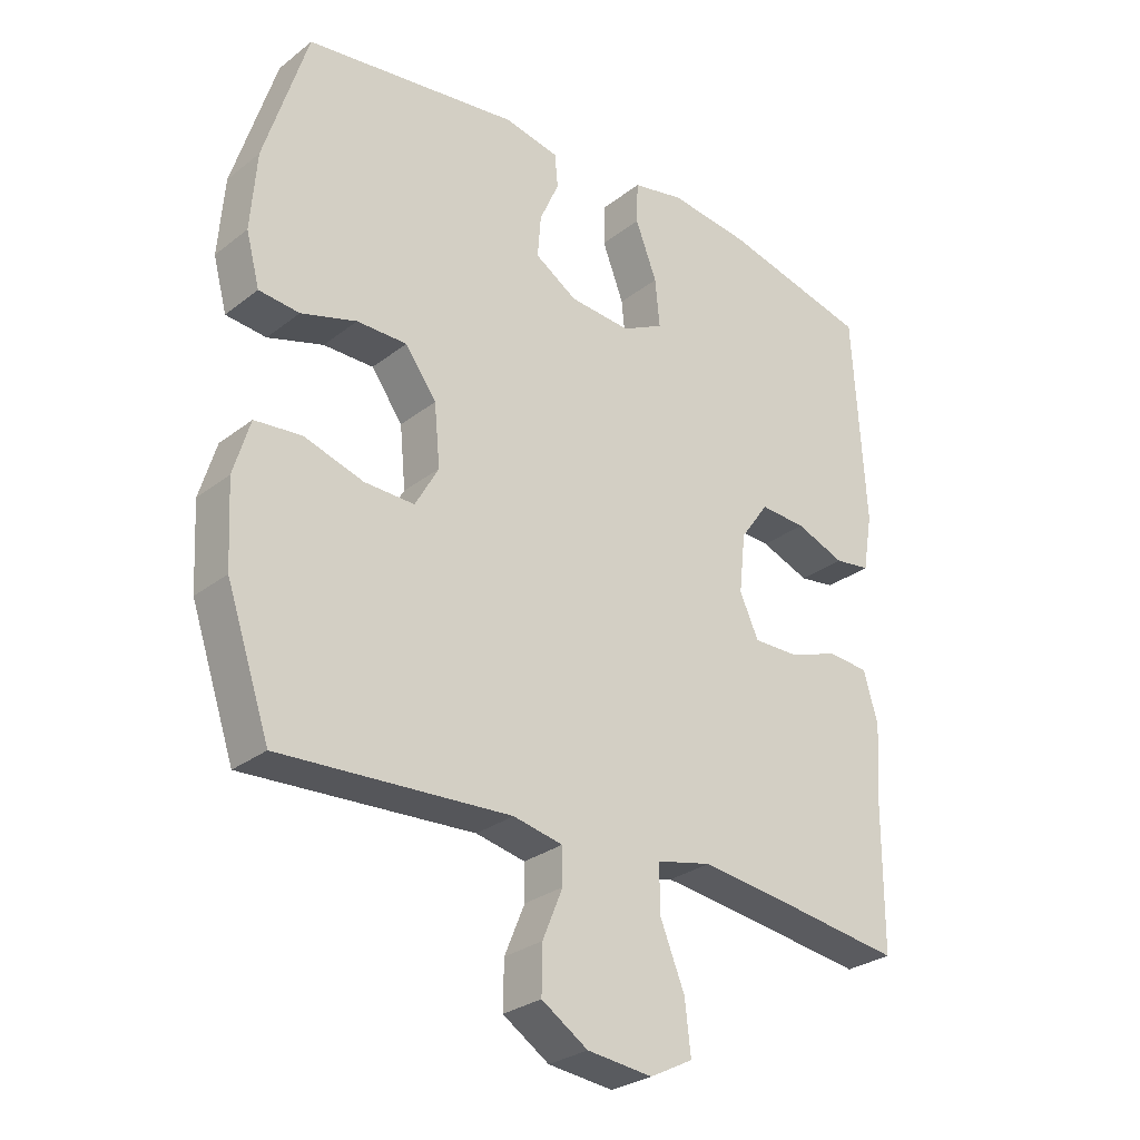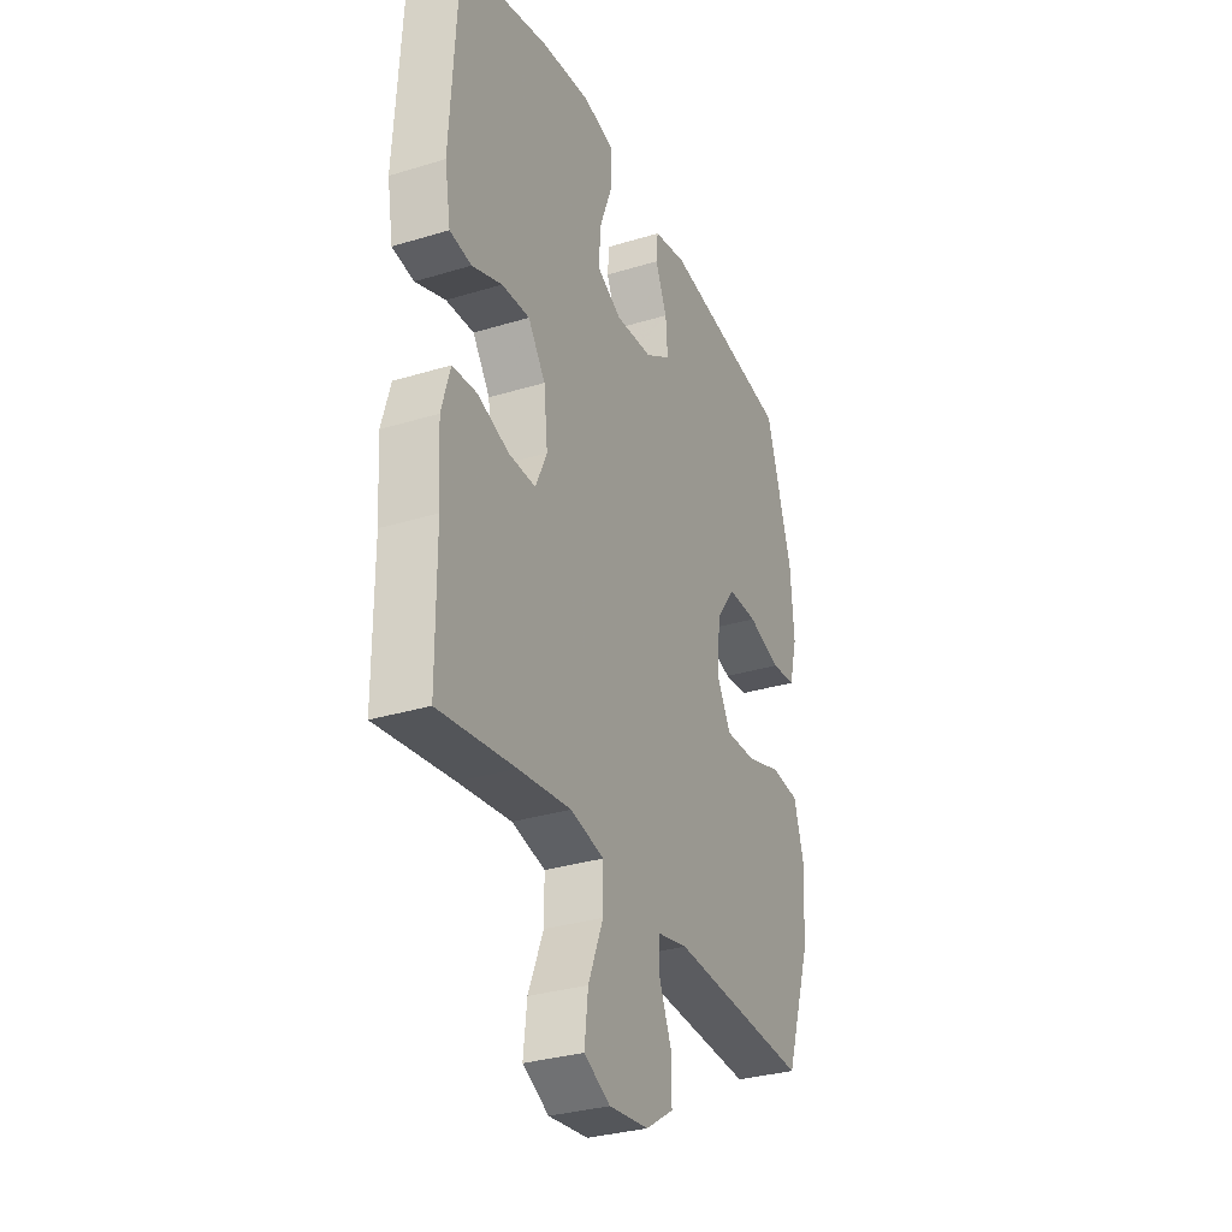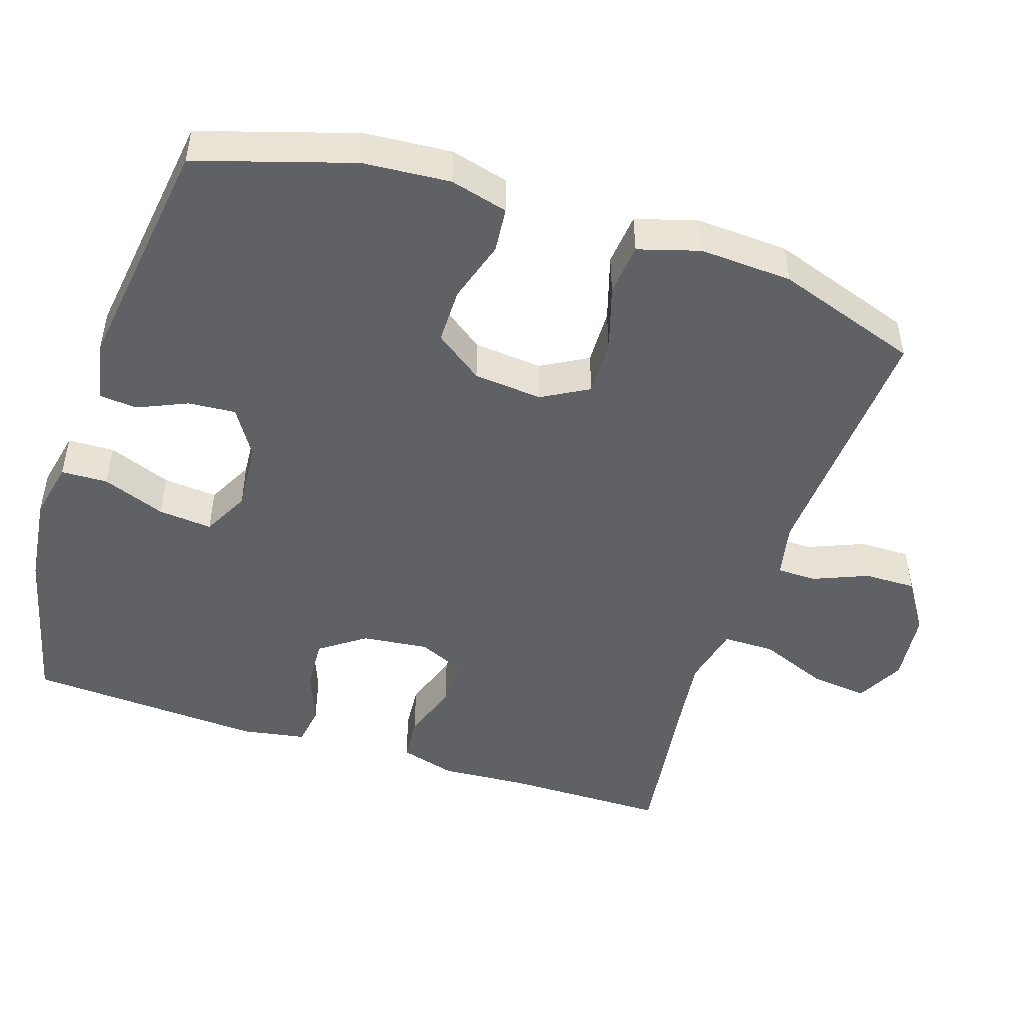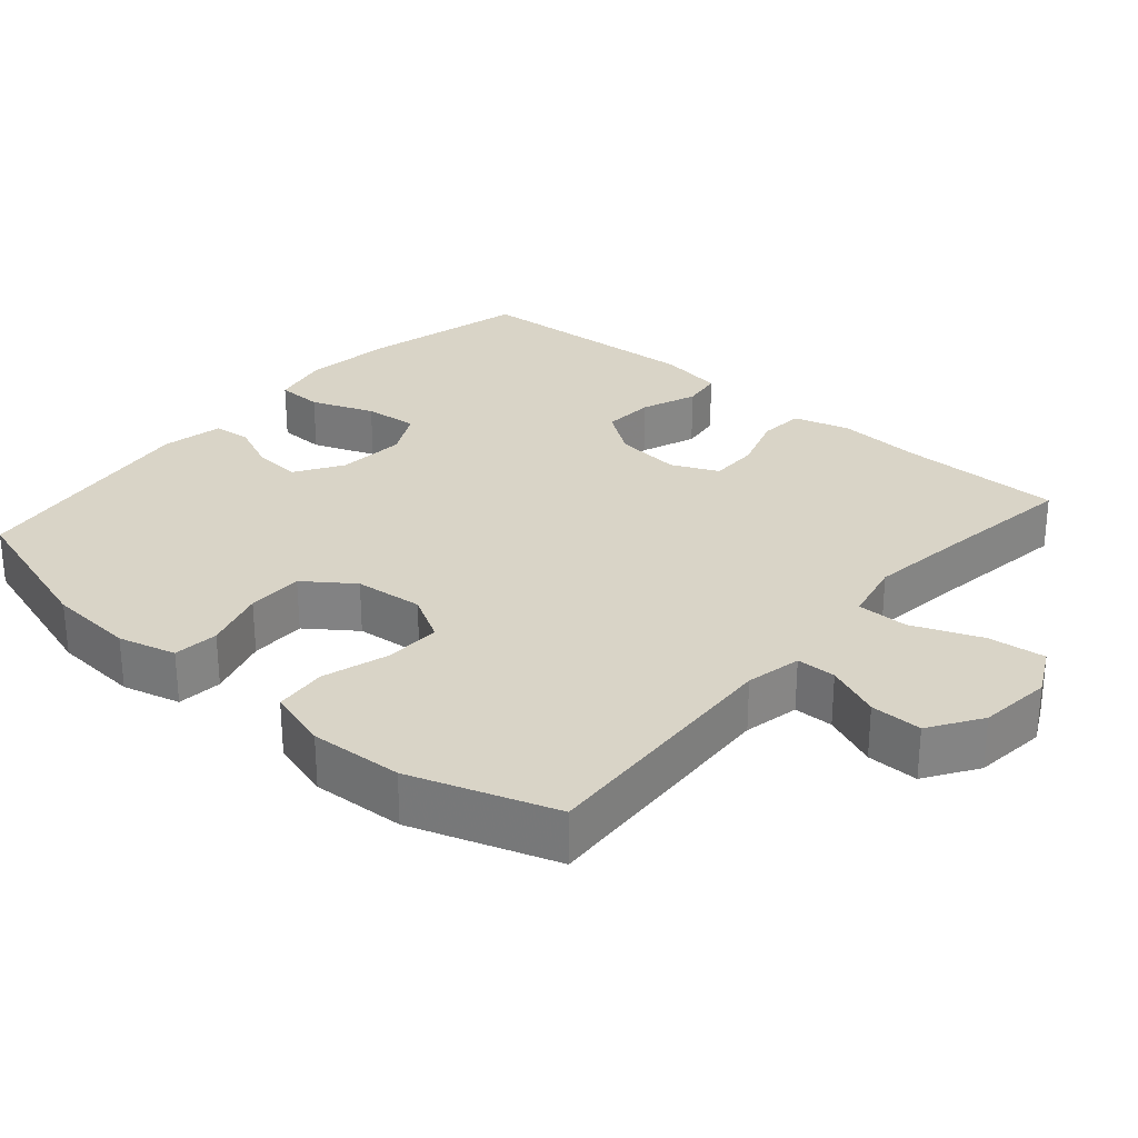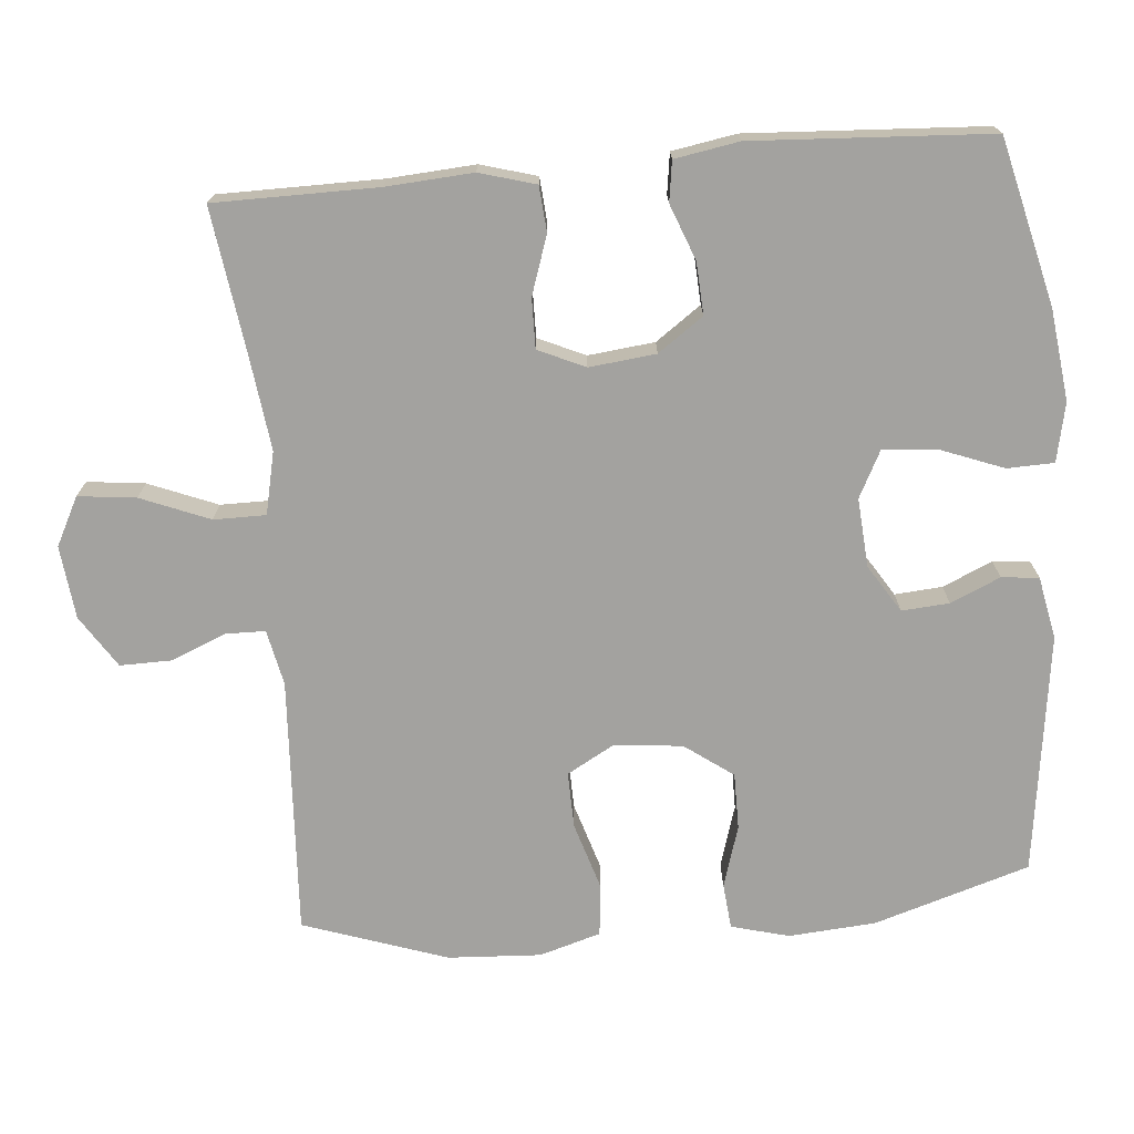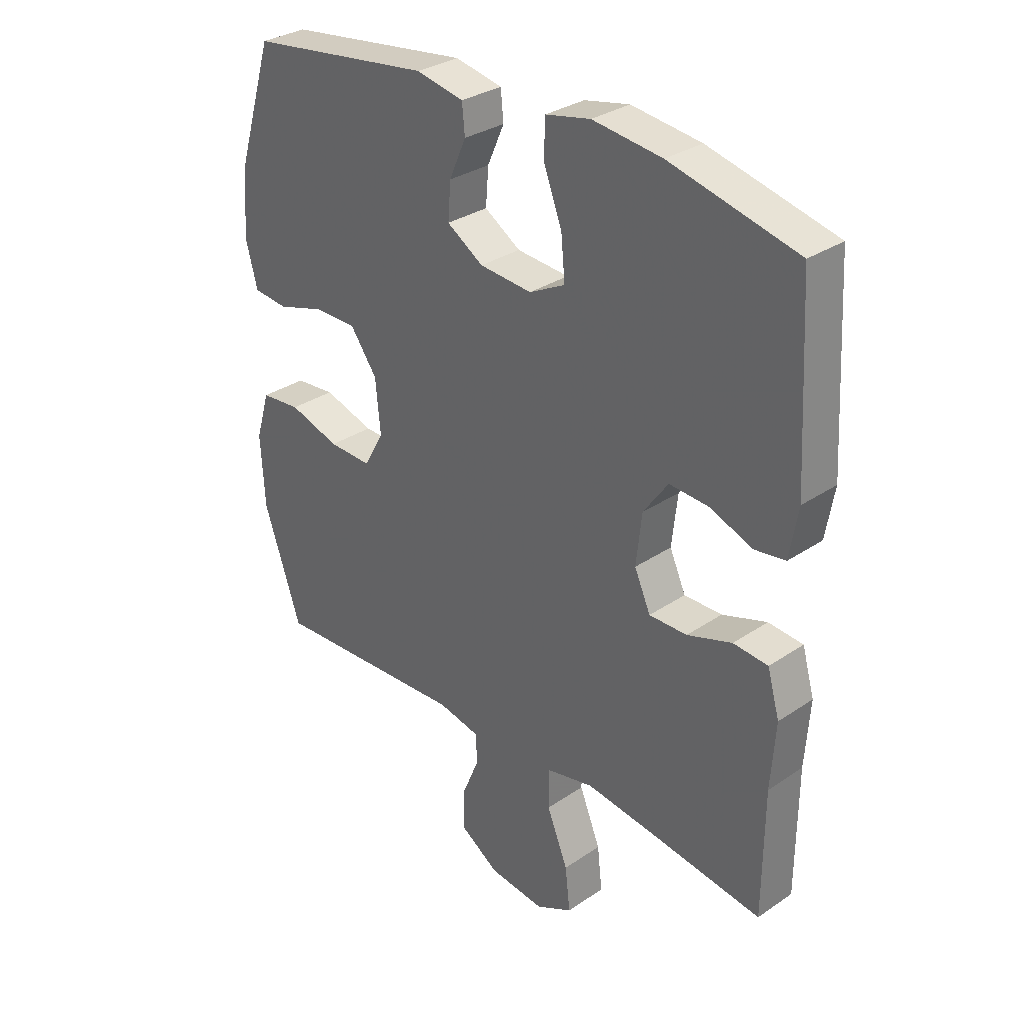
<metadata>
{"format":"obj","ext":"obj","renderer":"f3d","projection":"perspective","resolution":1024,"background":"white","views":[{"elev":-28.5,"azim":139.0,"up":"+Z"},{"elev":-31.6,"azim":-66.6,"up":"+Z"},{"elev":-48.1,"azim":71.9,"up":"+Y"},{"elev":28.5,"azim":130.9,"up":"+Y"},{"elev":-72.5,"azim":-85.0,"up":"+Y"},{"elev":31.5,"azim":-133.8,"up":"+Z"}]}
</metadata>
<code>
v -0.5 0.07 0.5
v -0.273 0.07 0.555
v -0.149 0.07 0.57
v -0.069 0.07 0.553
v -0.067 0.07 0.489
v -0.1 0.07 0.403
v -0.107 0.07 0.329
v -0.043 0.07 0.296
v 0.051 0.07 0.303
v 0.116 0.07 0.344
v 0.111 0.07 0.409
v 0.081 0.07 0.477
v 0.086 0.07 0.528
v 0.171 0.07 0.545
v 0.5 0.07 0.5
v 0.566 0.07 0.287
v 0.575 0.07 0.168
v 0.554 0.07 0.089
v 0.492 0.07 0.083
v 0.407 0.07 0.109
v 0.33 0.07 0.109
v 0.282 0.07 0.043
v 0.273 0.07 -0.051
v 0.309 0.07 -0.115
v 0.386 0.07 -0.113
v 0.477 0.07 -0.085
v 0.549 0.07 -0.092
v 0.574 0.07 -0.176
v 0.567 0.07 -0.303
v 0.5 0.07 -0.5
v 0.147 0.07 -0.48
v 0.071 0.07 -0.496
v 0.07 0.07 -0.55
v 0.101 0.07 -0.625
v 0.102 0.07 -0.696
v 0.031 0.07 -0.742
v -0.069 0.07 -0.753
v -0.135 0.07 -0.719
v -0.126 0.07 -0.64
v -0.088 0.07 -0.546
v -0.088 0.07 -0.475
v -0.173 0.07 -0.456
v -0.307 0.07 -0.473
v -0.5 0.07 -0.5
v -0.501 0.07 -0.277
v -0.509 0.07 -0.159
v -0.487 0.07 -0.082
v -0.425 0.07 -0.077
v -0.345 0.07 -0.104
v -0.277 0.07 -0.105
v -0.248 0.07 -0.041
v -0.258 0.07 0.05
v -0.302 0.07 0.112
v -0.373 0.07 0.108
v -0.449 0.07 0.079
v -0.504 0.07 0.087
v -0.519 0.07 0.175
v -0.5 0 0.5
v -0.273 0 0.555
v -0.149 0 0.57
v -0.069 0 0.553
v -0.067 0 0.489
v -0.1 0 0.403
v -0.107 0 0.329
v -0.043 0 0.296
v 0.051 0 0.303
v 0.116 0 0.344
v 0.111 0 0.409
v 0.081 0 0.477
v 0.086 0 0.528
v 0.171 0 0.545
v 0.5 0 0.5
v 0.566 0 0.287
v 0.575 0 0.168
v 0.554 0 0.089
v 0.492 0 0.083
v 0.407 0 0.109
v 0.33 0 0.109
v 0.282 0 0.043
v 0.273 0 -0.051
v 0.309 0 -0.115
v 0.386 0 -0.113
v 0.477 0 -0.085
v 0.549 0 -0.092
v 0.574 0 -0.176
v 0.567 0 -0.303
v 0.5 0 -0.5
v 0.147 0 -0.48
v 0.071 0 -0.496
v 0.07 0 -0.55
v 0.101 0 -0.625
v 0.102 0 -0.696
v 0.031 0 -0.742
v -0.069 0 -0.753
v -0.135 0 -0.719
v -0.126 0 -0.64
v -0.088 0 -0.546
v -0.088 0 -0.475
v -0.173 0 -0.456
v -0.307 0 -0.473
v -0.5 0 -0.5
v -0.501 0 -0.277
v -0.509 0 -0.159
v -0.487 0 -0.082
v -0.425 0 -0.077
v -0.345 0 -0.104
v -0.277 0 -0.105
v -0.248 0 -0.041
v -0.258 0 0.05
v -0.302 0 0.112
v -0.373 0 0.108
v -0.449 0 0.079
v -0.504 0 0.087
v -0.519 0 0.175
f 4 5 6
f 3 4 6
f 2 3 6
f 1 2 6
f 57 1 6
f 56 57 6
f 55 56 6
f 54 55 6
f 53 54 6 7
f 52 53 7 8
f 51 52 8 9
f 50 51 9 10
f 47 48 49
f 46 47 49
f 45 46 49
f 45 49 50
f 44 45 50
f 43 44 50
f 42 43 50 10
f 38 39 40
f 37 38 40
f 36 37 40
f 35 36 40
f 34 35 40
f 33 34 40
f 32 33 40 41
f 41 42 10
f 32 41 10
f 31 32 10
f 29 30 31
f 28 29 31
f 27 28 31
f 26 27 31
f 25 26 31
f 18 19 20
f 17 18 20
f 16 17 20
f 15 16 20
f 14 15 20
f 13 14 20
f 12 13 20
f 11 12 20
f 10 11 20 21
f 24 25 31
f 23 24 31
f 22 23 31 10
f 10 21 22
f 63 62 61
f 63 61 60
f 63 60 59
f 63 59 58
f 63 58 114
f 63 114 113
f 63 113 112
f 63 112 111
f 64 63 111 110
f 65 64 110 109
f 66 65 109 108
f 67 66 108 107
f 106 105 104
f 106 104 103
f 106 103 102
f 107 106 102
f 107 102 101
f 107 101 100
f 67 107 100 99
f 97 96 95
f 97 95 94
f 97 94 93
f 97 93 92
f 97 92 91
f 97 91 90
f 98 97 90 89
f 67 99 98
f 67 98 89
f 67 89 88
f 88 87 86
f 88 86 85
f 88 85 84
f 88 84 83
f 88 83 82
f 77 76 75
f 77 75 74
f 77 74 73
f 77 73 72
f 77 72 71
f 77 71 70
f 77 70 69
f 77 69 68
f 78 77 68 67
f 88 82 81
f 88 81 80
f 67 88 80 79
f 79 78 67
f 1 58 59 2
f 2 59 60 3
f 3 60 61 4
f 4 61 62 5
f 5 62 63 6
f 6 63 64 7
f 7 64 65 8
f 8 65 66 9
f 9 66 67 10
f 10 67 68 11
f 11 68 69 12
f 12 69 70 13
f 13 70 71 14
f 14 71 72 15
f 15 72 73 16
f 16 73 74 17
f 17 74 75 18
f 18 75 76 19
f 19 76 77 20
f 20 77 78 21
f 21 78 79 22
f 22 79 80 23
f 23 80 81 24
f 24 81 82 25
f 25 82 83 26
f 26 83 84 27
f 27 84 85 28
f 28 85 86 29
f 29 86 87 30
f 30 87 88 31
f 31 88 89 32
f 32 89 90 33
f 33 90 91 34
f 34 91 92 35
f 35 92 93 36
f 36 93 94 37
f 37 94 95 38
f 38 95 96 39
f 39 96 97 40
f 40 97 98 41
f 41 98 99 42
f 42 99 100 43
f 43 100 101 44
f 44 101 102 45
f 45 102 103 46
f 46 103 104 47
f 47 104 105 48
f 48 105 106 49
f 49 106 107 50
f 50 107 108 51
f 51 108 109 52
f 52 109 110 53
f 53 110 111 54
f 54 111 112 55
f 55 112 113 56
f 56 113 114 57
f 57 114 58 1

</code>
